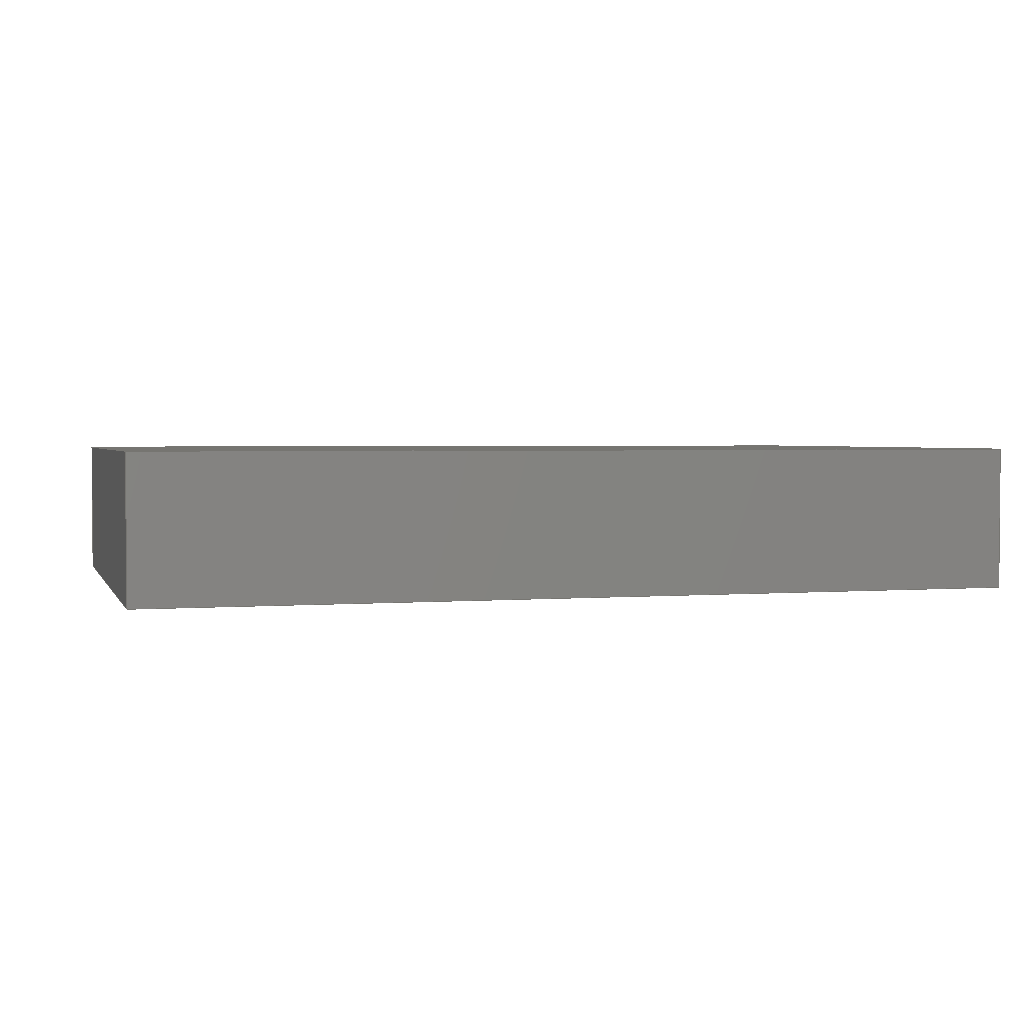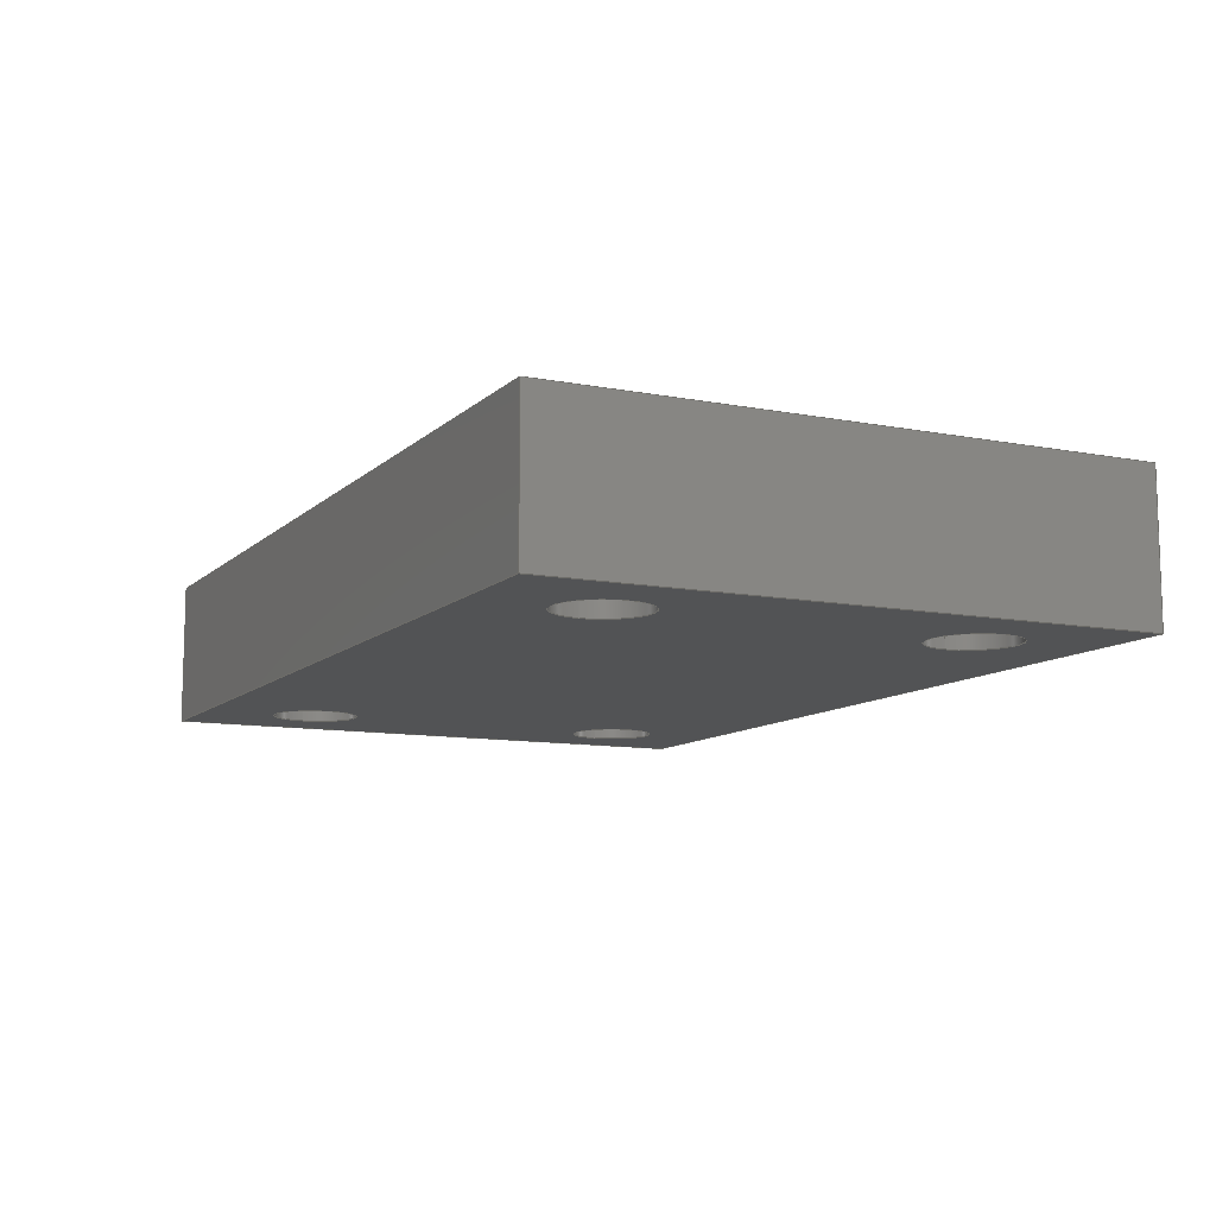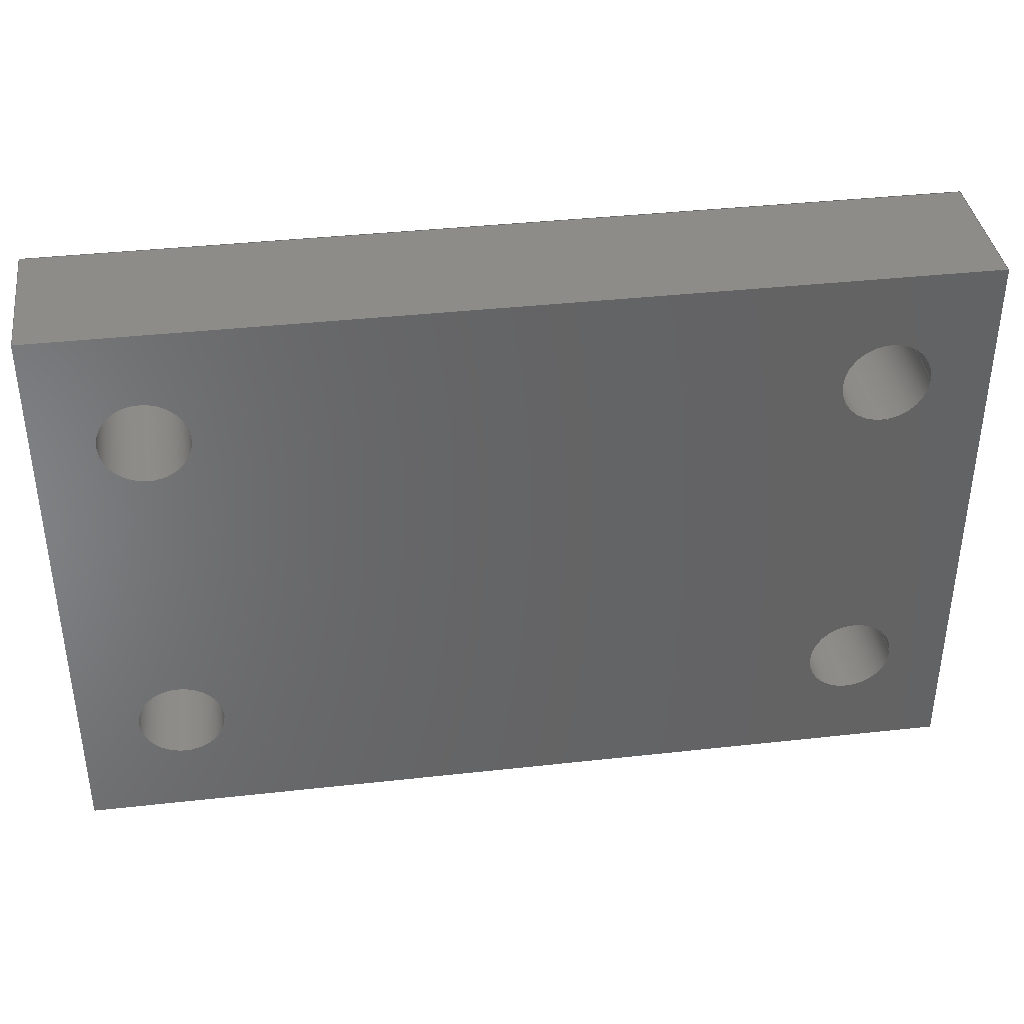
<metadata>
{"format":"step","ext":"step","renderer":"f3d","projection":"perspective","resolution":1024,"background":"white","views":[{"elev":2.4,"azim":164.2,"up":"+Z"},{"elev":-10.4,"azim":-116.0,"up":"+Z"},{"elev":38.3,"azim":-8.0,"up":"+Y"}]}
</metadata>
<code>
ISO-10303-21;
DATA;
#1=MECHANICAL_DESIGN_GEOMETRIC_PRESENTATION_REPRESENTATION('',(#4),#330);
#2=SHAPE_REPRESENTATION_RELATIONSHIP('SRR','None',#337,#3);
#3=ADVANCED_BREP_SHAPE_REPRESENTATION('',(#5),#329);
#4=STYLED_ITEM('',(#346),#5);
#5=MANIFOLD_SOLID_BREP('Body1',#190);
#6=FACE_BOUND('',#39,.T.);
#7=FACE_BOUND('',#40,.T.);
#8=FACE_BOUND('',#41,.T.);
#9=FACE_BOUND('',#42,.T.);
#10=FACE_BOUND('',#44,.T.);
#11=FACE_BOUND('',#45,.T.);
#12=FACE_BOUND('',#46,.T.);
#13=FACE_BOUND('',#47,.T.);
#14=PLANE('',#216);
#15=PLANE('',#217);
#16=PLANE('',#218);
#17=PLANE('',#219);
#18=PLANE('',#220);
#19=PLANE('',#221);
#20=FACE_OUTER_BOUND('',#30,.T.);
#21=FACE_OUTER_BOUND('',#31,.T.);
#22=FACE_OUTER_BOUND('',#32,.T.);
#23=FACE_OUTER_BOUND('',#33,.T.);
#24=FACE_OUTER_BOUND('',#34,.T.);
#25=FACE_OUTER_BOUND('',#35,.T.);
#26=FACE_OUTER_BOUND('',#36,.T.);
#27=FACE_OUTER_BOUND('',#37,.T.);
#28=FACE_OUTER_BOUND('',#38,.T.);
#29=FACE_OUTER_BOUND('',#43,.T.);
#30=EDGE_LOOP('',(#128,#129,#130,#131));
#31=EDGE_LOOP('',(#132,#133,#134,#135));
#32=EDGE_LOOP('',(#136,#137,#138,#139));
#33=EDGE_LOOP('',(#140,#141,#142,#143));
#34=EDGE_LOOP('',(#144,#145,#146,#147));
#35=EDGE_LOOP('',(#148,#149,#150,#151));
#36=EDGE_LOOP('',(#152,#153,#154,#155));
#37=EDGE_LOOP('',(#156,#157,#158,#159));
#38=EDGE_LOOP('',(#160,#161,#162,#163));
#39=EDGE_LOOP('',(#164));
#40=EDGE_LOOP('',(#165));
#41=EDGE_LOOP('',(#166));
#42=EDGE_LOOP('',(#167));
#43=EDGE_LOOP('',(#168,#169,#170,#171));
#44=EDGE_LOOP('',(#172));
#45=EDGE_LOOP('',(#173));
#46=EDGE_LOOP('',(#174));
#47=EDGE_LOOP('',(#175));
#48=LINE('',#281,#64);
#49=LINE('',#287,#65);
#50=LINE('',#293,#66);
#51=LINE('',#299,#67);
#52=LINE('',#304,#68);
#53=LINE('',#306,#69);
#54=LINE('',#308,#70);
#55=LINE('',#309,#71);
#56=LINE('',#312,#72);
#57=LINE('',#314,#73);
#58=LINE('',#315,#74);
#59=LINE('',#318,#75);
#60=LINE('',#320,#76);
#61=LINE('',#321,#77);
#62=LINE('',#323,#78);
#63=LINE('',#324,#79);
#64=VECTOR('',#228,0.3);
#65=VECTOR('',#235,0.3);
#66=VECTOR('',#242,0.3);
#67=VECTOR('',#249,0.3);
#68=VECTOR('',#254,1);
#69=VECTOR('',#255,1);
#70=VECTOR('',#256,1);
#71=VECTOR('',#257,1);
#72=VECTOR('',#260,1);
#73=VECTOR('',#261,1);
#74=VECTOR('',#262,1);
#75=VECTOR('',#265,1);
#76=VECTOR('',#266,1);
#77=VECTOR('',#267,1);
#78=VECTOR('',#270,1);
#79=VECTOR('',#271,1);
#80=CIRCLE('',#205,0.3);
#81=CIRCLE('',#206,0.3);
#82=CIRCLE('',#208,0.3);
#83=CIRCLE('',#209,0.3);
#84=CIRCLE('',#211,0.3);
#85=CIRCLE('',#212,0.3);
#86=CIRCLE('',#214,0.3);
#87=CIRCLE('',#215,0.3);
#88=VERTEX_POINT('',#278);
#89=VERTEX_POINT('',#280);
#90=VERTEX_POINT('',#284);
#91=VERTEX_POINT('',#286);
#92=VERTEX_POINT('',#290);
#93=VERTEX_POINT('',#292);
#94=VERTEX_POINT('',#296);
#95=VERTEX_POINT('',#298);
#96=VERTEX_POINT('',#302);
#97=VERTEX_POINT('',#303);
#98=VERTEX_POINT('',#305);
#99=VERTEX_POINT('',#307);
#100=VERTEX_POINT('',#311);
#101=VERTEX_POINT('',#313);
#102=VERTEX_POINT('',#317);
#103=VERTEX_POINT('',#319);
#104=EDGE_CURVE('',#88,#88,#80,.T.);
#105=EDGE_CURVE('',#88,#89,#48,.T.);
#106=EDGE_CURVE('',#89,#89,#81,.T.);
#107=EDGE_CURVE('',#90,#90,#82,.T.);
#108=EDGE_CURVE('',#90,#91,#49,.T.);
#109=EDGE_CURVE('',#91,#91,#83,.T.);
#110=EDGE_CURVE('',#92,#92,#84,.T.);
#111=EDGE_CURVE('',#92,#93,#50,.T.);
#112=EDGE_CURVE('',#93,#93,#85,.T.);
#113=EDGE_CURVE('',#94,#94,#86,.T.);
#114=EDGE_CURVE('',#94,#95,#51,.T.);
#115=EDGE_CURVE('',#95,#95,#87,.T.);
#116=EDGE_CURVE('',#96,#97,#52,.T.);
#117=EDGE_CURVE('',#97,#98,#53,.T.);
#118=EDGE_CURVE('',#99,#98,#54,.T.);
#119=EDGE_CURVE('',#96,#99,#55,.T.);
#120=EDGE_CURVE('',#100,#96,#56,.T.);
#121=EDGE_CURVE('',#101,#99,#57,.T.);
#122=EDGE_CURVE('',#100,#101,#58,.T.);
#123=EDGE_CURVE('',#102,#100,#59,.T.);
#124=EDGE_CURVE('',#103,#101,#60,.T.);
#125=EDGE_CURVE('',#102,#103,#61,.T.);
#126=EDGE_CURVE('',#97,#102,#62,.T.);
#127=EDGE_CURVE('',#98,#103,#63,.T.);
#128=ORIENTED_EDGE('',*,*,#104,.F.);
#129=ORIENTED_EDGE('',*,*,#105,.T.);
#130=ORIENTED_EDGE('',*,*,#106,.T.);
#131=ORIENTED_EDGE('',*,*,#105,.F.);
#132=ORIENTED_EDGE('',*,*,#107,.F.);
#133=ORIENTED_EDGE('',*,*,#108,.T.);
#134=ORIENTED_EDGE('',*,*,#109,.T.);
#135=ORIENTED_EDGE('',*,*,#108,.F.);
#136=ORIENTED_EDGE('',*,*,#110,.F.);
#137=ORIENTED_EDGE('',*,*,#111,.T.);
#138=ORIENTED_EDGE('',*,*,#112,.T.);
#139=ORIENTED_EDGE('',*,*,#111,.F.);
#140=ORIENTED_EDGE('',*,*,#113,.F.);
#141=ORIENTED_EDGE('',*,*,#114,.T.);
#142=ORIENTED_EDGE('',*,*,#115,.T.);
#143=ORIENTED_EDGE('',*,*,#114,.F.);
#144=ORIENTED_EDGE('',*,*,#116,.T.);
#145=ORIENTED_EDGE('',*,*,#117,.T.);
#146=ORIENTED_EDGE('',*,*,#118,.F.);
#147=ORIENTED_EDGE('',*,*,#119,.F.);
#148=ORIENTED_EDGE('',*,*,#120,.T.);
#149=ORIENTED_EDGE('',*,*,#119,.T.);
#150=ORIENTED_EDGE('',*,*,#121,.F.);
#151=ORIENTED_EDGE('',*,*,#122,.F.);
#152=ORIENTED_EDGE('',*,*,#123,.T.);
#153=ORIENTED_EDGE('',*,*,#122,.T.);
#154=ORIENTED_EDGE('',*,*,#124,.F.);
#155=ORIENTED_EDGE('',*,*,#125,.F.);
#156=ORIENTED_EDGE('',*,*,#126,.T.);
#157=ORIENTED_EDGE('',*,*,#125,.T.);
#158=ORIENTED_EDGE('',*,*,#127,.F.);
#159=ORIENTED_EDGE('',*,*,#117,.F.);
#160=ORIENTED_EDGE('',*,*,#127,.T.);
#161=ORIENTED_EDGE('',*,*,#124,.T.);
#162=ORIENTED_EDGE('',*,*,#121,.T.);
#163=ORIENTED_EDGE('',*,*,#118,.T.);
#164=ORIENTED_EDGE('',*,*,#113,.T.);
#165=ORIENTED_EDGE('',*,*,#110,.T.);
#166=ORIENTED_EDGE('',*,*,#107,.T.);
#167=ORIENTED_EDGE('',*,*,#104,.T.);
#168=ORIENTED_EDGE('',*,*,#126,.F.);
#169=ORIENTED_EDGE('',*,*,#116,.F.);
#170=ORIENTED_EDGE('',*,*,#120,.F.);
#171=ORIENTED_EDGE('',*,*,#123,.F.);
#172=ORIENTED_EDGE('',*,*,#115,.F.);
#173=ORIENTED_EDGE('',*,*,#112,.F.);
#174=ORIENTED_EDGE('',*,*,#109,.F.);
#175=ORIENTED_EDGE('',*,*,#106,.F.);
#176=CYLINDRICAL_SURFACE('',#204,0.3);
#177=CYLINDRICAL_SURFACE('',#207,0.3);
#178=CYLINDRICAL_SURFACE('',#210,0.3);
#179=CYLINDRICAL_SURFACE('',#213,0.3);
#180=ADVANCED_FACE('',(#20),#176,.F.);
#181=ADVANCED_FACE('',(#21),#177,.F.);
#182=ADVANCED_FACE('',(#22),#178,.F.);
#183=ADVANCED_FACE('',(#23),#179,.F.);
#184=ADVANCED_FACE('',(#24),#14,.T.);
#185=ADVANCED_FACE('',(#25),#15,.T.);
#186=ADVANCED_FACE('',(#26),#16,.T.);
#187=ADVANCED_FACE('',(#27),#17,.T.);
#188=ADVANCED_FACE('',(#28,#6,#7,#8,#9),#18,.T.);
#189=ADVANCED_FACE('',(#29,#10,#11,#12,#13),#19,.F.);
#190=CLOSED_SHELL('',(#180,#181,#182,#183,#184,#185,#186,#187,#188,#189));
#191=DERIVED_UNIT_ELEMENT(#193,1);
#192=DERIVED_UNIT_ELEMENT(#332,3);
#193=(
MASS_UNIT()
NAMED_UNIT(*)
SI_UNIT(.KILO.,.GRAM.)
);
#194=DERIVED_UNIT((#191,#192));
#195=MEASURE_REPRESENTATION_ITEM('density measure',
POSITIVE_RATIO_MEASURE(8000),#194);
#196=PROPERTY_DEFINITION_REPRESENTATION(#201,#198);
#197=PROPERTY_DEFINITION_REPRESENTATION(#202,#199);
#198=REPRESENTATION('material name',(#200),#329);
#199=REPRESENTATION('density',(#195),#329);
#200=DESCRIPTIVE_REPRESENTATION_ITEM('Stainless Steel',
'Stainless Steel');
#201=PROPERTY_DEFINITION('material property','material name',#339);
#202=PROPERTY_DEFINITION('material property','density of part',#339);
#203=AXIS2_PLACEMENT_3D('placement',#276,#222,#223);
#204=AXIS2_PLACEMENT_3D('',#277,#224,#225);
#205=AXIS2_PLACEMENT_3D('',#279,#226,#227);
#206=AXIS2_PLACEMENT_3D('',#282,#229,#230);
#207=AXIS2_PLACEMENT_3D('',#283,#231,#232);
#208=AXIS2_PLACEMENT_3D('',#285,#233,#234);
#209=AXIS2_PLACEMENT_3D('',#288,#236,#237);
#210=AXIS2_PLACEMENT_3D('',#289,#238,#239);
#211=AXIS2_PLACEMENT_3D('',#291,#240,#241);
#212=AXIS2_PLACEMENT_3D('',#294,#243,#244);
#213=AXIS2_PLACEMENT_3D('',#295,#245,#246);
#214=AXIS2_PLACEMENT_3D('',#297,#247,#248);
#215=AXIS2_PLACEMENT_3D('',#300,#250,#251);
#216=AXIS2_PLACEMENT_3D('',#301,#252,#253);
#217=AXIS2_PLACEMENT_3D('',#310,#258,#259);
#218=AXIS2_PLACEMENT_3D('',#316,#263,#264);
#219=AXIS2_PLACEMENT_3D('',#322,#268,#269);
#220=AXIS2_PLACEMENT_3D('',#325,#272,#273);
#221=AXIS2_PLACEMENT_3D('',#326,#274,#275);
#222=DIRECTION('axis',(0,0,1));
#223=DIRECTION('refdir',(1,0,0));
#224=DIRECTION('center_axis',(1.421e-14,-8.527e-14,
1));
#225=DIRECTION('ref_axis',(-1,-8.347e-29,1.421e-14));
#226=DIRECTION('center_axis',(-1.326e-14,8.24e-14,
-1));
#227=DIRECTION('ref_axis',(-1,-2.754e-30,1.326e-14));
#228=DIRECTION('',(-1.421e-14,8.527e-14,-1));
#229=DIRECTION('center_axis',(-1.326e-14,8.24e-14,
-1));
#230=DIRECTION('ref_axis',(-1,-2.754e-30,1.326e-14));
#231=DIRECTION('center_axis',(1.421e-14,-8.527e-14,
1));
#232=DIRECTION('ref_axis',(-1,-8.347e-29,1.421e-14));
#233=DIRECTION('center_axis',(-1.326e-14,8.24e-14,
-1));
#234=DIRECTION('ref_axis',(-1,-2.754e-30,1.326e-14));
#235=DIRECTION('',(-1.421e-14,8.527e-14,-1));
#236=DIRECTION('center_axis',(-1.326e-14,8.24e-14,
-1));
#237=DIRECTION('ref_axis',(-1,-2.754e-30,1.326e-14));
#238=DIRECTION('center_axis',(1.421e-14,-8.527e-14,
1));
#239=DIRECTION('ref_axis',(-1,-8.347e-29,1.421e-14));
#240=DIRECTION('center_axis',(-1.326e-14,8.24e-14,
-1));
#241=DIRECTION('ref_axis',(-1,-2.754e-30,1.326e-14));
#242=DIRECTION('',(-1.421e-14,8.527e-14,-1));
#243=DIRECTION('center_axis',(-1.326e-14,8.24e-14,
-1));
#244=DIRECTION('ref_axis',(-1,-2.754e-30,1.326e-14));
#245=DIRECTION('center_axis',(1.421e-14,-8.527e-14,
1));
#246=DIRECTION('ref_axis',(-1,-8.347e-29,1.421e-14));
#247=DIRECTION('center_axis',(-1.326e-14,8.24e-14,
-1));
#248=DIRECTION('ref_axis',(-1,-2.754e-30,1.326e-14));
#249=DIRECTION('',(-1.421e-14,8.527e-14,-1));
#250=DIRECTION('center_axis',(-1.326e-14,8.24e-14,
-1));
#251=DIRECTION('ref_axis',(-1,-2.754e-30,1.326e-14));
#252=DIRECTION('center_axis',(1.128e-27,1,8.527e-14));
#253=DIRECTION('ref_axis',(-1,-2.754e-30,1.326e-14));
#254=DIRECTION('',(-1,-2.754e-30,1.326e-14));
#255=DIRECTION('',(1.421e-14,-8.527e-14,1));
#256=DIRECTION('',(-1,-2.754e-30,1.326e-14));
#257=DIRECTION('',(1.421e-14,-8.527e-14,1));
#258=DIRECTION('center_axis',(1,8.076e-29,-1.421e-14));
#259=DIRECTION('ref_axis',(1.09e-27,1,8.24e-14));
#260=DIRECTION('',(1.09e-27,1,8.24e-14));
#261=DIRECTION('',(1.09e-27,1,8.24e-14));
#262=DIRECTION('',(1.421e-14,-8.527e-14,1));
#263=DIRECTION('center_axis',(-1.128e-27,-1,-8.527e-14));
#264=DIRECTION('ref_axis',(1,2.754e-30,-1.326e-14));
#265=DIRECTION('',(1,2.754e-30,-1.326e-14));
#266=DIRECTION('',(1,2.754e-30,-1.326e-14));
#267=DIRECTION('',(1.421e-14,-8.527e-14,1));
#268=DIRECTION('center_axis',(-1,-8.076e-29,1.421e-14));
#269=DIRECTION('ref_axis',(-1.09e-27,-1,-8.24e-14));
#270=DIRECTION('',(-1.09e-27,-1,-8.24e-14));
#271=DIRECTION('',(-1.09e-27,-1,-8.24e-14));
#272=DIRECTION('center_axis',(1.326e-14,-8.24e-14,
1));
#273=DIRECTION('ref_axis',(-1,-2.754e-30,1.326e-14));
#274=DIRECTION('center_axis',(1.326e-14,-8.24e-14,
1));
#275=DIRECTION('ref_axis',(-1,-2.754e-30,1.326e-14));
#276=CARTESIAN_POINT('',(0,0,0));
#277=CARTESIAN_POINT('Origin',(52.4,41.96,88.6));
#278=CARTESIAN_POINT('',(52.7,41.96,89.6));
#279=CARTESIAN_POINT('Origin',(52.4,41.96,89.6));
#280=CARTESIAN_POINT('',(52.7,41.96,88.6));
#281=CARTESIAN_POINT('',(52.7,41.96,88.6));
#282=CARTESIAN_POINT('Origin',(52.4,41.96,88.6));
#283=CARTESIAN_POINT('Origin',(52.4,39.56,88.6));
#284=CARTESIAN_POINT('',(52.7,39.56,89.6));
#285=CARTESIAN_POINT('Origin',(52.4,39.56,89.6));
#286=CARTESIAN_POINT('',(52.7,39.56,88.6));
#287=CARTESIAN_POINT('',(52.7,39.56,88.6));
#288=CARTESIAN_POINT('Origin',(52.4,39.56,88.6));
#289=CARTESIAN_POINT('Origin',(47.6,39.56,88.6));
#290=CARTESIAN_POINT('',(47.9,39.56,89.6));
#291=CARTESIAN_POINT('Origin',(47.6,39.56,89.6));
#292=CARTESIAN_POINT('',(47.9,39.56,88.6));
#293=CARTESIAN_POINT('',(47.9,39.56,88.6));
#294=CARTESIAN_POINT('Origin',(47.6,39.56,88.6));
#295=CARTESIAN_POINT('Origin',(47.6,41.96,88.6));
#296=CARTESIAN_POINT('',(47.9,41.96,89.6));
#297=CARTESIAN_POINT('Origin',(47.6,41.96,89.6));
#298=CARTESIAN_POINT('',(47.9,41.96,88.6));
#299=CARTESIAN_POINT('',(47.9,41.96,88.6));
#300=CARTESIAN_POINT('Origin',(47.6,41.96,88.6));
#301=CARTESIAN_POINT('Origin',(53.1,42.76,88.6));
#302=CARTESIAN_POINT('',(53.1,42.76,88.6));
#303=CARTESIAN_POINT('',(46.9,42.76,88.6));
#304=CARTESIAN_POINT('',(53.1,42.76,88.6));
#305=CARTESIAN_POINT('',(46.9,42.76,89.6));
#306=CARTESIAN_POINT('',(46.9,42.76,88.6));
#307=CARTESIAN_POINT('',(53.1,42.76,89.6));
#308=CARTESIAN_POINT('',(53.1,42.76,89.6));
#309=CARTESIAN_POINT('',(53.1,42.76,88.6));
#310=CARTESIAN_POINT('Origin',(53.1,38.76,88.6));
#311=CARTESIAN_POINT('',(53.1,38.76,88.6));
#312=CARTESIAN_POINT('',(53.1,38.76,88.6));
#313=CARTESIAN_POINT('',(53.1,38.76,89.6));
#314=CARTESIAN_POINT('',(53.1,38.76,89.6));
#315=CARTESIAN_POINT('',(53.1,38.76,88.6));
#316=CARTESIAN_POINT('Origin',(46.9,38.76,88.6));
#317=CARTESIAN_POINT('',(46.9,38.76,88.6));
#318=CARTESIAN_POINT('',(46.9,38.76,88.6));
#319=CARTESIAN_POINT('',(46.9,38.76,89.6));
#320=CARTESIAN_POINT('',(46.9,38.76,89.6));
#321=CARTESIAN_POINT('',(46.9,38.76,88.6));
#322=CARTESIAN_POINT('Origin',(46.9,42.76,88.6));
#323=CARTESIAN_POINT('',(46.9,42.76,88.6));
#324=CARTESIAN_POINT('',(46.9,42.76,89.6));
#325=CARTESIAN_POINT('Origin',(50,40.76,89.6));
#326=CARTESIAN_POINT('Origin',(50,40.76,88.6));
#327=UNCERTAINTY_MEASURE_WITH_UNIT(LENGTH_MEASURE(0.001),#331,
'DISTANCE_ACCURACY_VALUE',
'Maximum model space distance between geometric entities at asserted c
onnectivities');
#328=UNCERTAINTY_MEASURE_WITH_UNIT(LENGTH_MEASURE(0.001),#331,
'DISTANCE_ACCURACY_VALUE',
'Maximum model space distance between geometric entities at asserted c
onnectivities');
#329=(
GEOMETRIC_REPRESENTATION_CONTEXT(3)
GLOBAL_UNCERTAINTY_ASSIGNED_CONTEXT((#327))
GLOBAL_UNIT_ASSIGNED_CONTEXT((#331,#333,#334))
REPRESENTATION_CONTEXT('','3D')
);
#330=(
GEOMETRIC_REPRESENTATION_CONTEXT(3)
GLOBAL_UNCERTAINTY_ASSIGNED_CONTEXT((#328))
GLOBAL_UNIT_ASSIGNED_CONTEXT((#331,#333,#334))
REPRESENTATION_CONTEXT('','3D')
);
#331=(
LENGTH_UNIT()
NAMED_UNIT(*)
SI_UNIT(.CENTI.,.METRE.)
);
#332=(
LENGTH_UNIT()
NAMED_UNIT(*)
SI_UNIT($,.METRE.)
);
#333=(
NAMED_UNIT(*)
PLANE_ANGLE_UNIT()
SI_UNIT($,.RADIAN.)
);
#334=(
NAMED_UNIT(*)
SI_UNIT($,.STERADIAN.)
SOLID_ANGLE_UNIT()
);
#335=SHAPE_DEFINITION_REPRESENTATION(#336,#337);
#336=PRODUCT_DEFINITION_SHAPE('',$,#339);
#337=SHAPE_REPRESENTATION('',(#203),#329);
#338=PRODUCT_DEFINITION_CONTEXT('part definition',#343,'design');
#339=PRODUCT_DEFINITION('Fillplate1','Fillplate1',#340,#338);
#340=PRODUCT_DEFINITION_FORMATION('',$,#345);
#341=PRODUCT_RELATED_PRODUCT_CATEGORY('Fillplate1','Fillplate1',(#345));
#342=APPLICATION_PROTOCOL_DEFINITION('international standard',
'automotive_design',2009,#343);
#343=APPLICATION_CONTEXT(
'Core Data for Automotive Mechanical Design Process');
#344=PRODUCT_CONTEXT('part definition',#343,'mechanical');
#345=PRODUCT('Fillplate1','Fillplate1',$,(#344));
#346=PRESENTATION_STYLE_ASSIGNMENT((#347));
#347=SURFACE_STYLE_USAGE(.BOTH.,#348);
#348=SURFACE_SIDE_STYLE('',(#349));
#349=SURFACE_STYLE_FILL_AREA(#350);
#350=FILL_AREA_STYLE('Stainless Steel - Satin',(#351));
#351=FILL_AREA_STYLE_COLOUR('Stainless Steel - Satin',#352);
#352=COLOUR_RGB('Stainless Steel - Satin',0.7961,0.7961,
0.7961);
ENDSEC;
END-ISO-10303-21;

</code>
